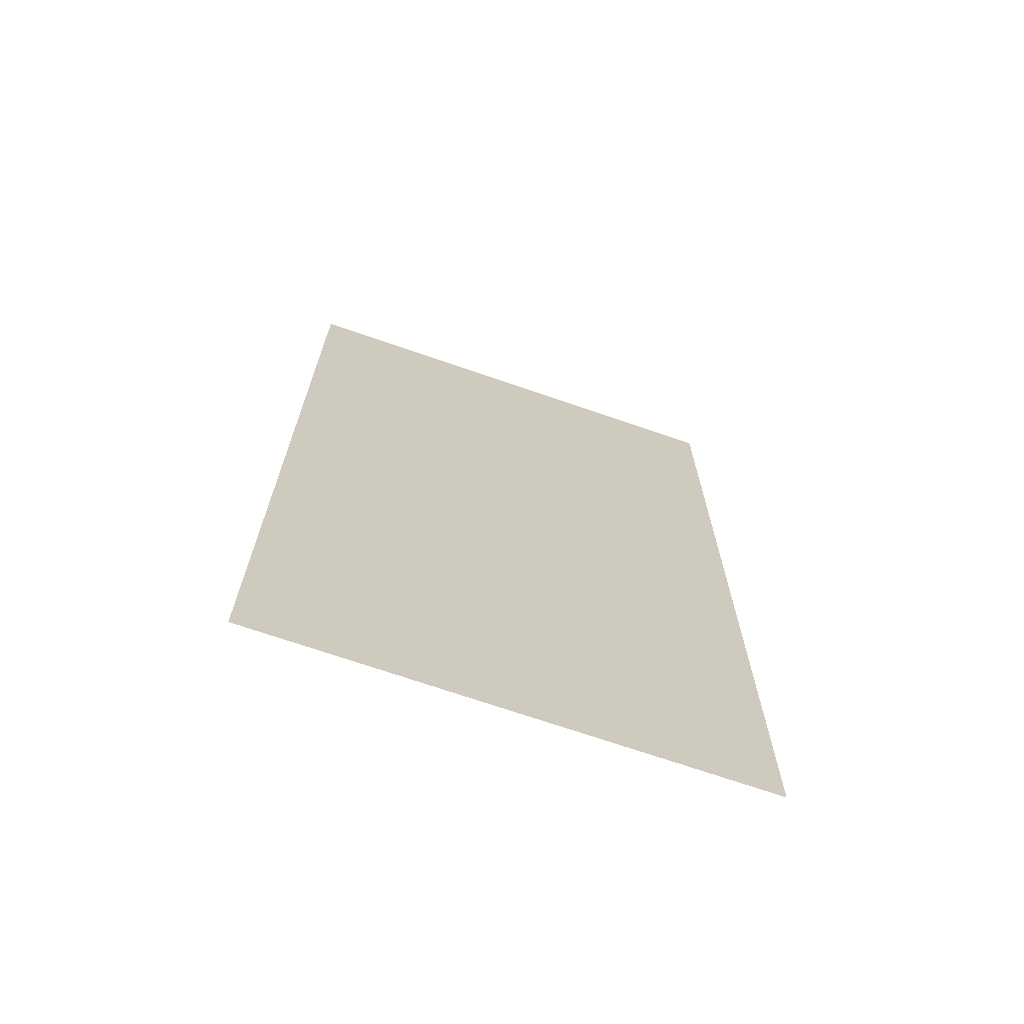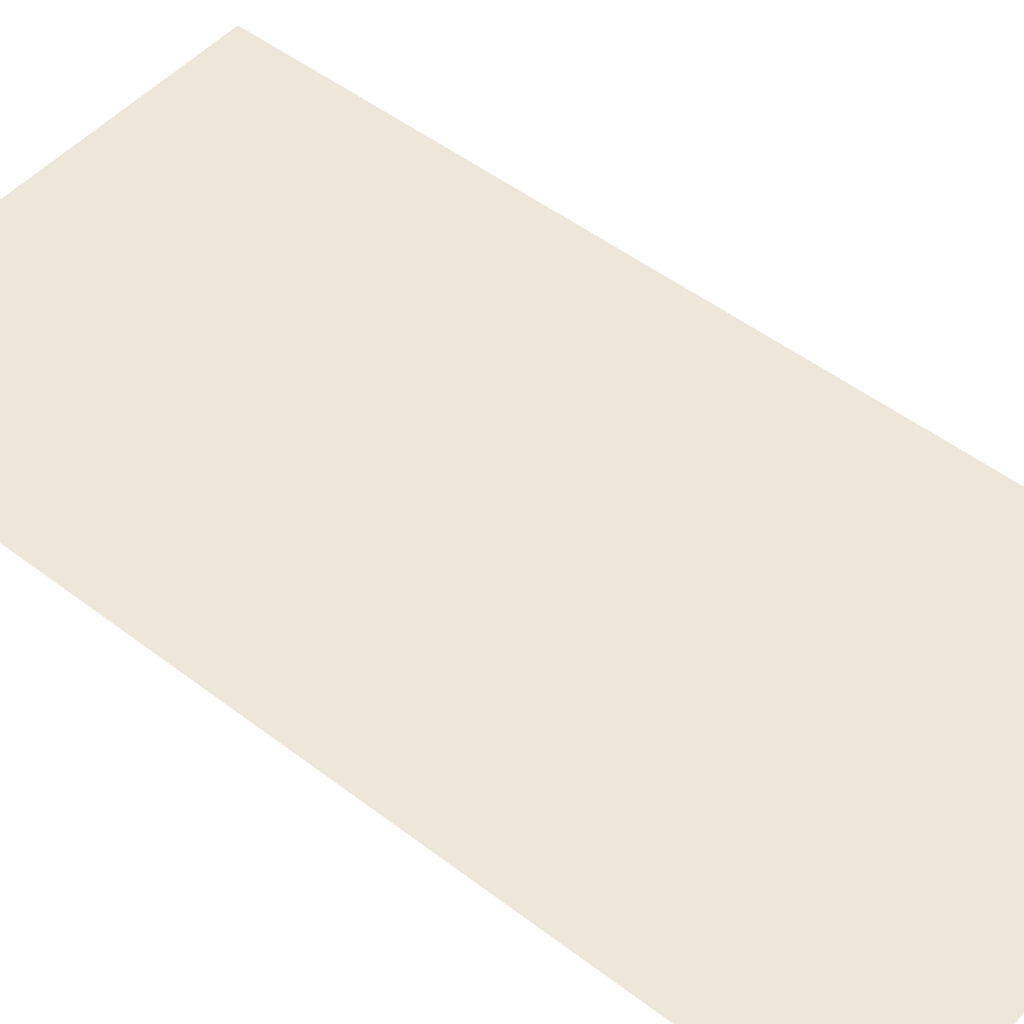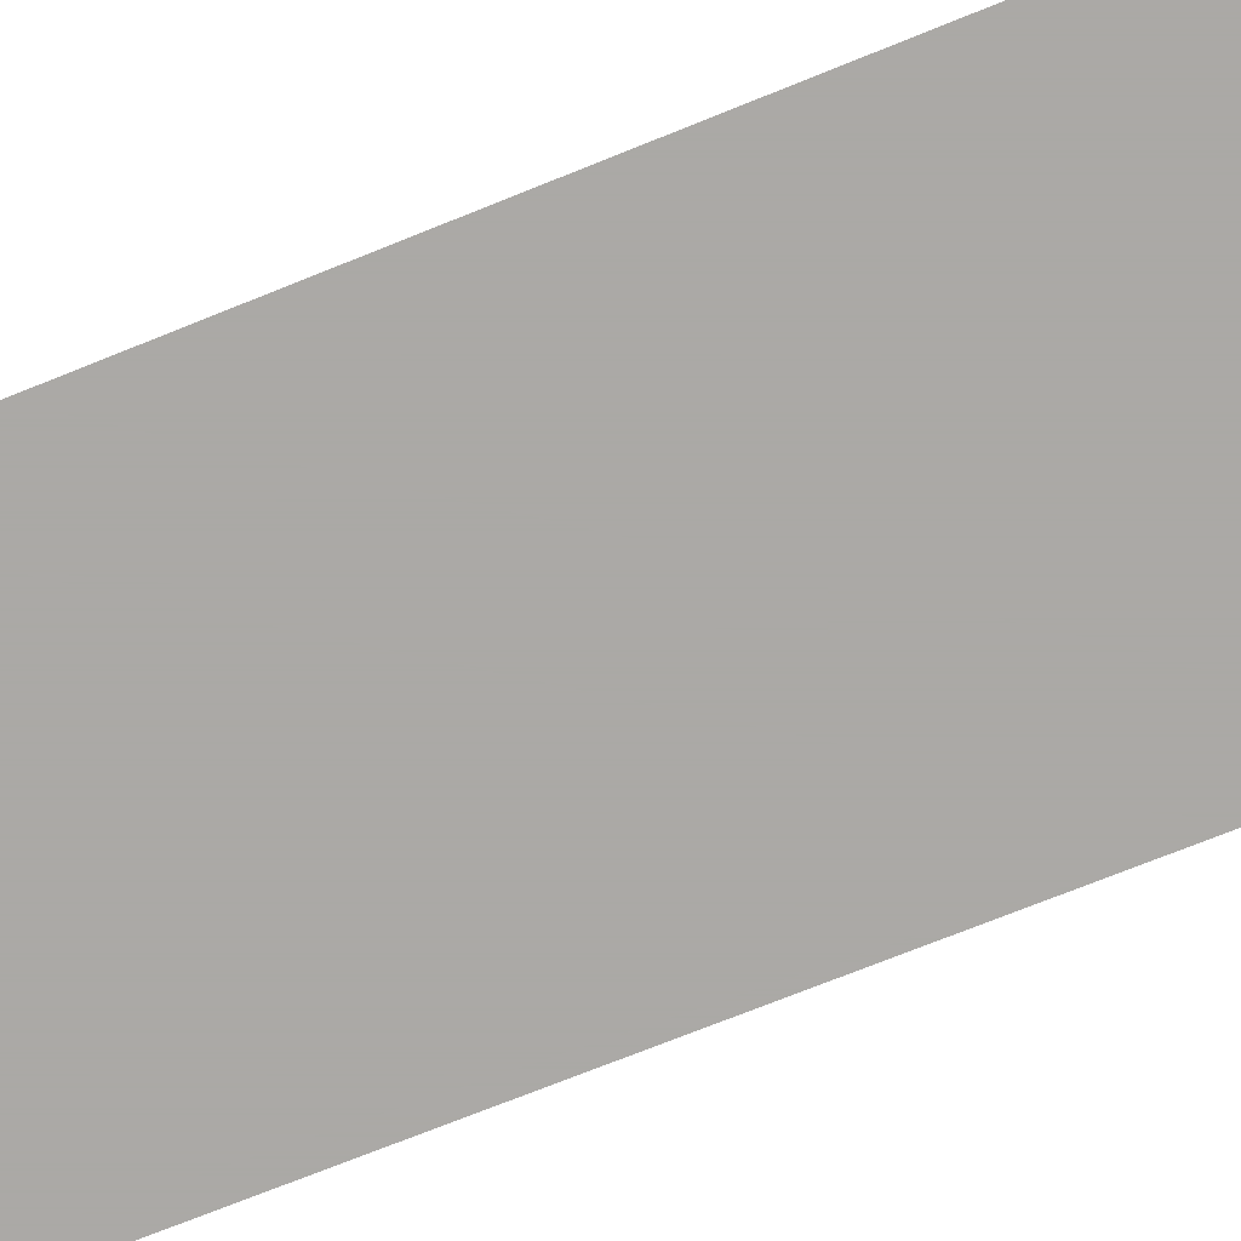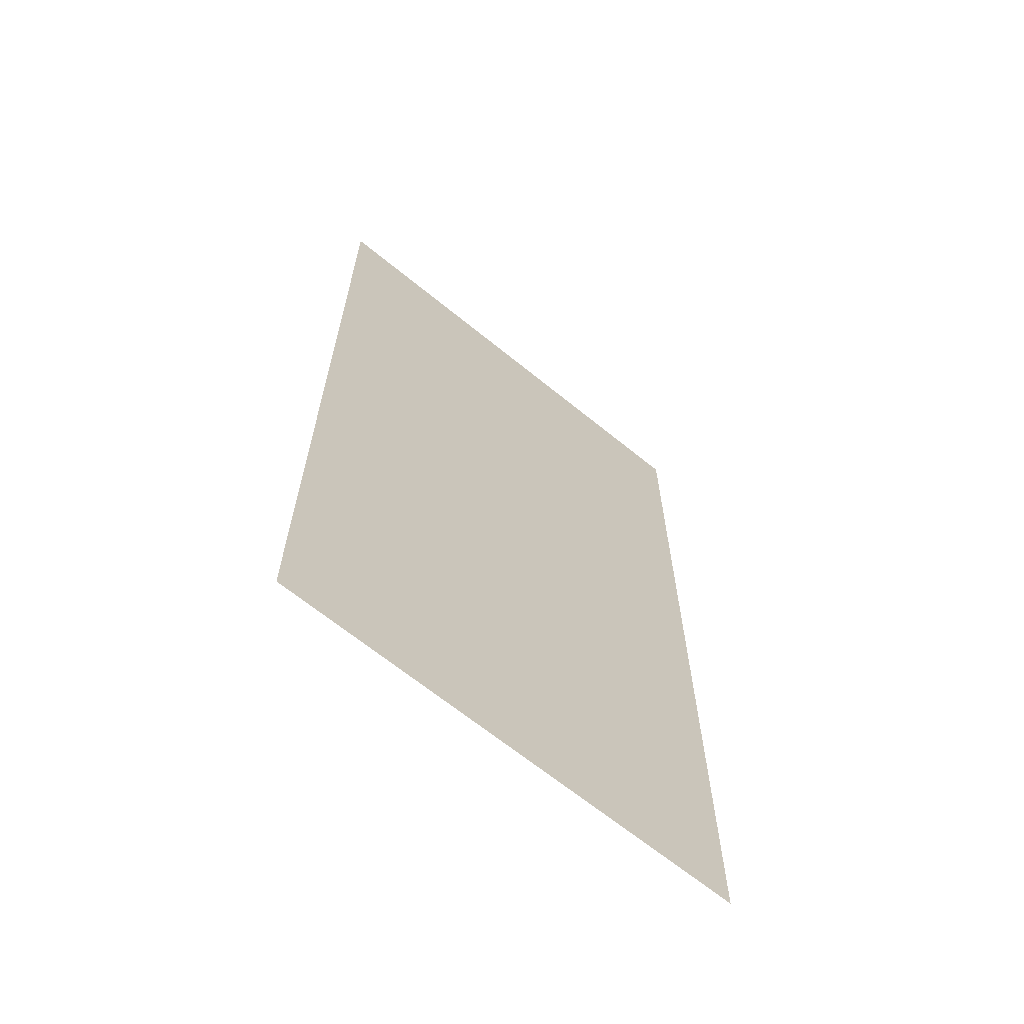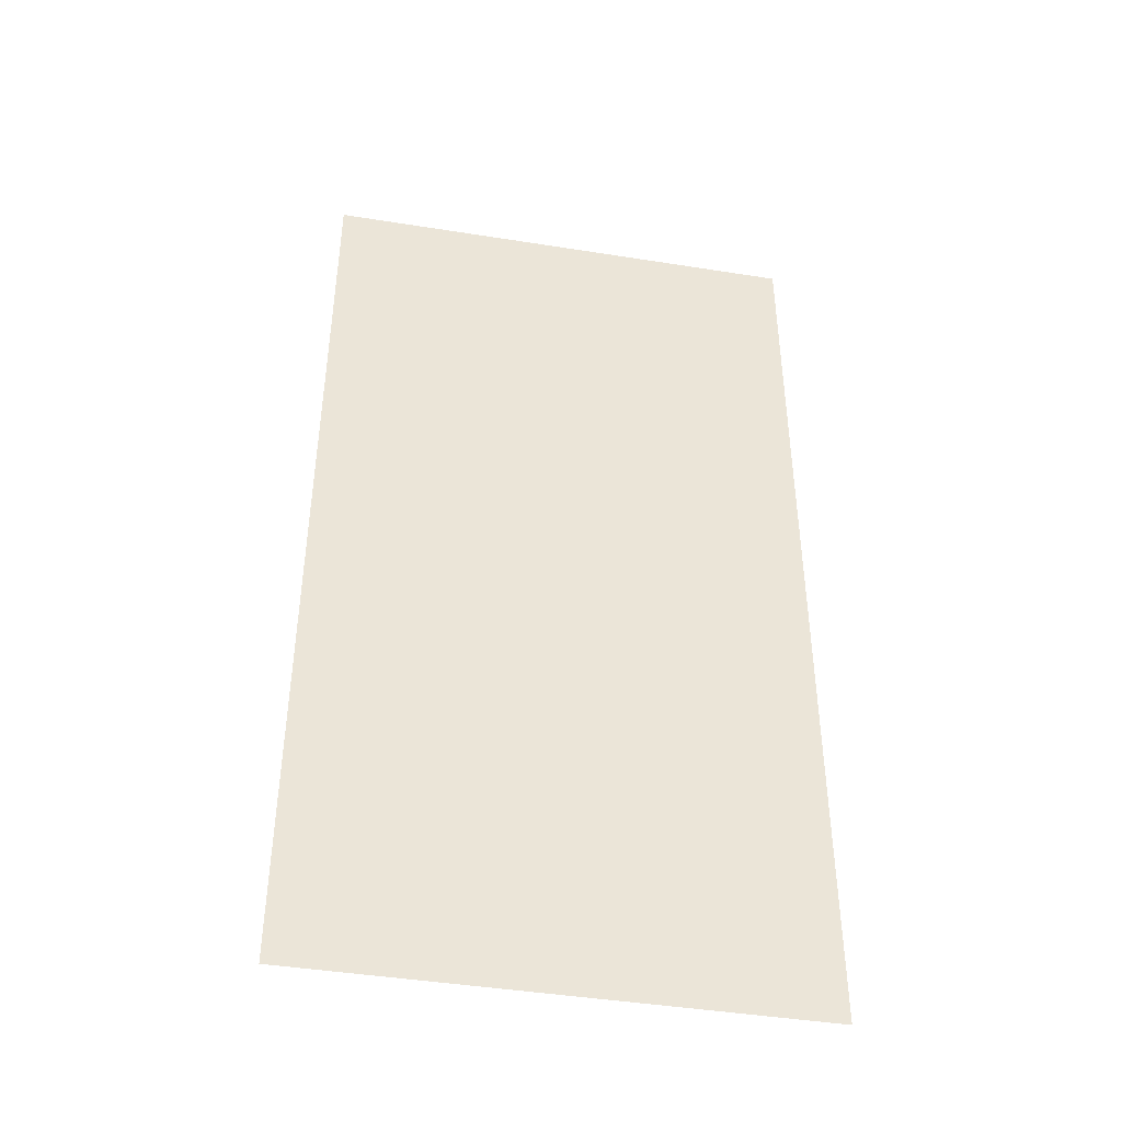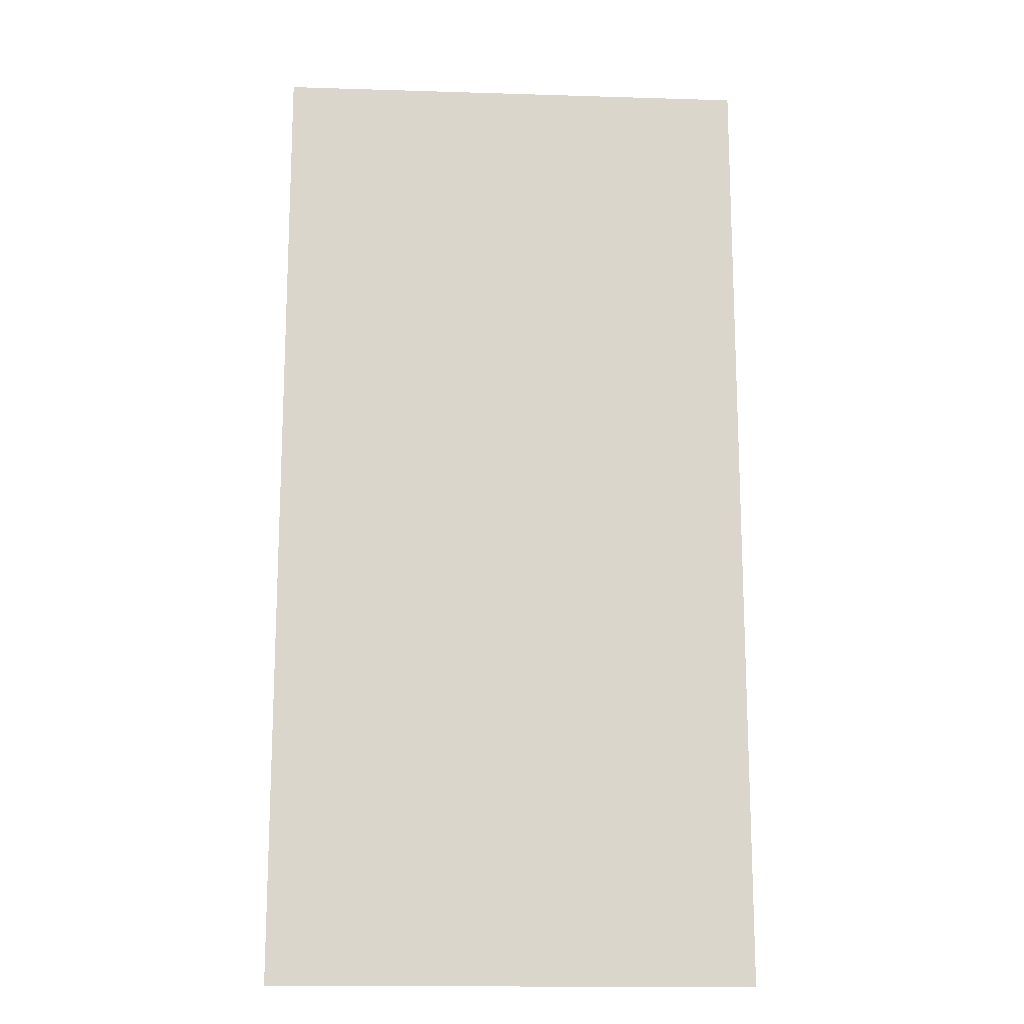
<metadata>
{"format":"obj","ext":"obj","renderer":"f3d","projection":"perspective","resolution":1024,"background":"white","views":[{"elev":-70.3,"azim":160.9,"up":"+Z"},{"elev":49.7,"azim":-49.8,"up":"+Y"},{"elev":-75.5,"azim":111.7,"up":"+Y"},{"elev":-66.2,"azim":-39.3,"up":"+Z"},{"elev":-44.0,"azim":-10.6,"up":"+Z"},{"elev":-15.8,"azim":176.3,"up":"+Z"}]}
</metadata>
<code>
v 190 -85 190
v 190 -85 170
v 200 -85 170
v 200 -85 190
f 3 2 4
f 2 1 4

</code>
